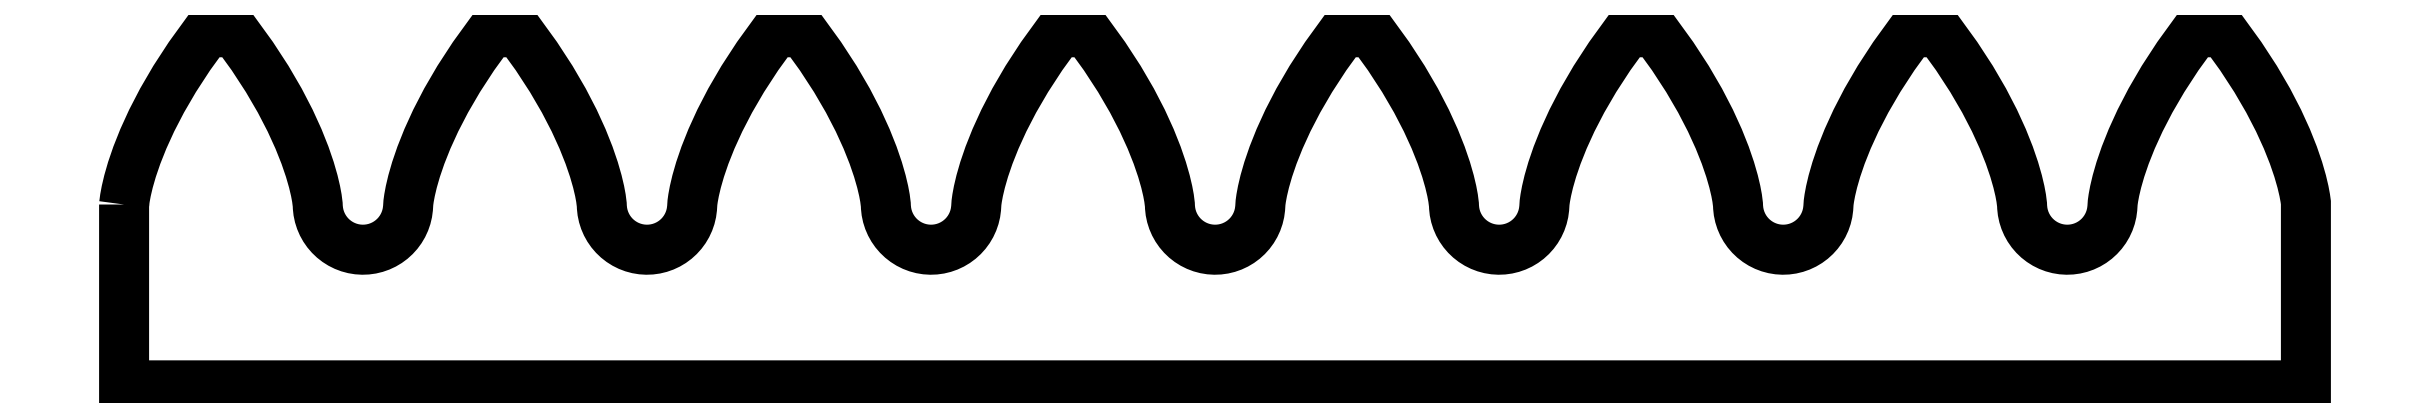
<metadata>
{"format":"dxf","ext":"dxf","renderer":"ezdxf+matplotlib","layout":"modelspace","background":"white","min_lineweight":24,"dpi":150}
</metadata>
<code>
0
SECTION
2
ENTITIES
0
LWPOLYLINE
8
0
90
420
70
0
10
0.5
20
0
10
0.5025
20
0.02095
10
0.5094
20
0.07083
10
0.524
20
0.1492
10
0.549
20
0.2553
10
0.5872
20
0.3879
10
0.6411
20
0.5455
10
0.7131
20
0.7265
10
0.8054
20
0.9288
10
0.9201
20
1.15
10
1.059
20
1.388
10
1.223
20
1.641
10
1.415
20
1.905
10
1.727
20
1.905
10
1.918
20
1.641
10
2.083
20
1.388
10
2.221
20
1.15
10
2.336
20
0.9288
10
2.429
20
0.7265
10
2.501
20
0.5455
10
2.554
20
0.3879
10
2.593
20
0.2553
10
2.618
20
0.1492
10
2.632
20
0.07083
10
2.639
20
0.02095
10
2.641
20
-0.001675
10
2.642
20
-0.02919
10
2.648
20
-0.07887
10
2.658
20
-0.1278
10
2.673
20
-0.1754
10
2.693
20
-0.2213
10
2.718
20
-0.2649
10
2.746
20
-0.3059
10
2.779
20
-0.3439
10
2.815
20
-0.3784
10
2.854
20
-0.4091
10
2.896
20
-0.4358
10
2.941
20
-0.4581
10
2.988
20
-0.4758
10
3.036
20
-0.4888
10
3.086
20
-0.4968
10
3.135
20
-0.5
10
3.185
20
-0.4981
10
3.235
20
-0.4912
10
3.283
20
-0.4795
10
3.331
20
-0.4629
10
3.376
20
-0.4417
10
3.419
20
-0.4161
10
3.459
20
-0.3864
10
3.496
20
-0.3528
10
3.529
20
-0.3156
10
3.559
20
-0.2753
10
3.584
20
-0.2323
10
3.605
20
-0.1869
10
3.622
20
-0.1397
10
3.633
20
-0.09108
10
3.64
20
-0.04154
10
3.644
20
0.02095
10
3.651
20
0.07083
10
3.666
20
0.1492
10
3.691
20
0.2553
10
3.729
20
0.3879
10
3.783
20
0.5455
10
3.855
20
0.7265
10
3.947
20
0.9288
10
4.062
20
1.15
10
4.201
20
1.388
10
4.365
20
1.641
10
4.556
20
1.905
10
4.868
20
1.905
10
5.06
20
1.641
10
5.224
20
1.388
10
5.363
20
1.15
10
5.478
20
0.9288
10
5.57
20
0.7265
10
5.642
20
0.5455
10
5.696
20
0.3879
10
5.734
20
0.2553
10
5.759
20
0.1492
10
5.774
20
0.07083
10
5.781
20
0.02095
10
5.783
20
-0.001675
10
5.784
20
-0.02919
10
5.789
20
-0.07887
10
5.8
20
-0.1278
10
5.815
20
-0.1754
10
5.835
20
-0.2213
10
5.859
20
-0.2649
10
5.888
20
-0.3059
10
5.92
20
-0.3439
10
5.956
20
-0.3784
10
5.996
20
-0.4091
10
6.038
20
-0.4358
10
6.083
20
-0.4581
10
6.13
20
-0.4758
10
6.178
20
-0.4888
10
6.227
20
-0.4968
10
6.277
20
-0.5
10
6.327
20
-0.4981
10
6.376
20
-0.4912
10
6.425
20
-0.4795
10
6.472
20
-0.4629
10
6.517
20
-0.4417
10
6.56
20
-0.4161
10
6.601
20
-0.3864
10
6.638
20
-0.3528
10
6.671
20
-0.3156
10
6.701
20
-0.2753
10
6.726
20
-0.2323
10
6.747
20
-0.1869
10
6.763
20
-0.1397
10
6.775
20
-0.09108
10
6.781
20
-0.04154
10
6.786
20
0.02095
10
6.793
20
0.07083
10
6.807
20
0.1492
10
6.832
20
0.2553
10
6.87
20
0.3879
10
6.924
20
0.5455
10
6.996
20
0.7265
10
7.089
20
0.9288
10
7.203
20
1.15
10
7.342
20
1.388
10
7.507
20
1.641
10
7.698
20
1.905
10
8.01
20
1.905
10
8.201
20
1.641
10
8.366
20
1.388
10
8.505
20
1.15
10
8.619
20
0.9288
10
8.712
20
0.7265
10
8.784
20
0.5455
10
8.838
20
0.3879
10
8.876
20
0.2553
10
8.901
20
0.1492
10
8.915
20
0.07083
10
8.922
20
0.02095
10
8.925
20
-0.001675
10
8.926
20
-0.02919
10
8.931
20
-0.07887
10
8.941
20
-0.1278
10
8.957
20
-0.1754
10
8.976
20
-0.2213
10
9.001
20
-0.2649
10
9.029
20
-0.3059
10
9.062
20
-0.3439
10
9.098
20
-0.3784
10
9.137
20
-0.4091
10
9.18
20
-0.4358
10
9.224
20
-0.4581
10
9.271
20
-0.4758
10
9.319
20
-0.4888
10
9.369
20
-0.4968
10
9.419
20
-0.5
10
9.469
20
-0.4981
10
9.518
20
-0.4912
10
9.567
20
-0.4795
10
9.614
20
-0.4629
10
9.659
20
-0.4417
10
9.702
20
-0.4161
10
9.742
20
-0.3864
10
9.779
20
-0.3528
10
9.813
20
-0.3156
10
9.842
20
-0.2753
10
9.868
20
-0.2323
10
9.889
20
-0.1869
10
9.905
20
-0.1397
10
9.916
20
-0.09108
10
9.923
20
-0.04154
10
9.927
20
0.02095
10
9.934
20
0.07083
10
9.949
20
0.1492
10
9.974
20
0.2553
10
10.01
20
0.3879
10
10.07
20
0.5455
10
10.14
20
0.7265
10
10.23
20
0.9288
10
10.34
20
1.15
10
10.48
20
1.388
10
10.65
20
1.641
10
10.84
20
1.905
10
11.15
20
1.905
10
11.34
20
1.641
10
11.51
20
1.388
10
11.65
20
1.15
10
11.76
20
0.9288
10
11.85
20
0.7265
10
11.93
20
0.5455
10
11.98
20
0.3879
10
12.02
20
0.2553
10
12.04
20
0.1492
10
12.06
20
0.07083
10
12.06
20
0.02095
10
12.07
20
-0.001675
10
12.07
20
-0.02919
10
12.07
20
-0.07887
10
12.08
20
-0.1278
10
12.1
20
-0.1754
10
12.12
20
-0.2213
10
12.14
20
-0.2649
10
12.17
20
-0.3059
10
12.2
20
-0.3439
10
12.24
20
-0.3784
10
12.28
20
-0.4091
10
12.32
20
-0.4358
10
12.37
20
-0.4581
10
12.41
20
-0.4758
10
12.46
20
-0.4888
10
12.51
20
-0.4968
10
12.56
20
-0.5
10
12.61
20
-0.4981
10
12.66
20
-0.4912
10
12.71
20
-0.4795
10
12.76
20
-0.4629
10
12.8
20
-0.4417
10
12.84
20
-0.4161
10
12.88
20
-0.3864
10
12.92
20
-0.3528
10
12.95
20
-0.3156
10
12.98
20
-0.2753
10
13.01
20
-0.2323
10
13.03
20
-0.1869
10
13.05
20
-0.1397
10
13.06
20
-0.09108
10
13.06
20
-0.04154
10
13.07
20
0.02095
10
13.08
20
0.07083
10
13.09
20
0.1492
10
13.12
20
0.2553
10
13.15
20
0.3879
10
13.21
20
0.5455
10
13.28
20
0.7265
10
13.37
20
0.9288
10
13.49
20
1.15
10
13.63
20
1.388
10
13.79
20
1.641
10
13.98
20
1.905
10
14.29
20
1.905
10
14.48
20
1.641
10
14.65
20
1.388
10
14.79
20
1.15
10
14.9
20
0.9288
10
14.99
20
0.7265
10
15.07
20
0.5455
10
15.12
20
0.3879
10
15.16
20
0.2553
10
15.18
20
0.1492
10
15.2
20
0.07083
10
15.21
20
0.02095
10
15.21
20
-0.001675
10
15.21
20
-0.02919
10
15.21
20
-0.07887
10
15.22
20
-0.1278
10
15.24
20
-0.1754
10
15.26
20
-0.2213
10
15.28
20
-0.2649
10
15.31
20
-0.3059
10
15.34
20
-0.3439
10
15.38
20
-0.3784
10
15.42
20
-0.4091
10
15.46
20
-0.4358
10
15.51
20
-0.4581
10
15.55
20
-0.4758
10
15.6
20
-0.4888
10
15.65
20
-0.4968
10
15.7
20
-0.5
10
15.75
20
-0.4981
10
15.8
20
-0.4912
10
15.85
20
-0.4795
10
15.9
20
-0.4629
10
15.94
20
-0.4417
10
15.99
20
-0.4161
10
16.03
20
-0.3864
10
16.06
20
-0.3528
10
16.1
20
-0.3156
10
16.13
20
-0.2753
10
16.15
20
-0.2323
10
16.17
20
-0.1869
10
16.19
20
-0.1397
10
16.2
20
-0.09108
10
16.21
20
-0.04154
10
16.21
20
0.02095
10
16.22
20
0.07083
10
16.23
20
0.1492
10
16.26
20
0.2553
10
16.3
20
0.3879
10
16.35
20
0.5455
10
16.42
20
0.7265
10
16.51
20
0.9288
10
16.63
20
1.15
10
16.77
20
1.388
10
16.93
20
1.641
10
17.12
20
1.905
10
17.43
20
1.905
10
17.63
20
1.641
10
17.79
20
1.388
10
17.93
20
1.15
10
18.04
20
0.9288
10
18.14
20
0.7265
10
18.21
20
0.5455
10
18.26
20
0.3879
10
18.3
20
0.2553
10
18.33
20
0.1492
10
18.34
20
0.07083
10
18.35
20
0.02095
10
18.35
20
-0.001675
10
18.35
20
-0.02919
10
18.36
20
-0.07887
10
18.37
20
-0.1278
10
18.38
20
-0.1754
10
18.4
20
-0.2213
10
18.43
20
-0.2649
10
18.45
20
-0.3059
10
18.49
20
-0.3439
10
18.52
20
-0.3784
10
18.56
20
-0.4091
10
18.6
20
-0.4358
10
18.65
20
-0.4581
10
18.7
20
-0.4758
10
18.74
20
-0.4888
10
18.79
20
-0.4968
10
18.84
20
-0.5
10
18.89
20
-0.4981
10
18.94
20
-0.4912
10
18.99
20
-0.4795
10
19.04
20
-0.4629
10
19.08
20
-0.4417
10
19.13
20
-0.4161
10
19.17
20
-0.3864
10
19.2
20
-0.3528
10
19.24
20
-0.3156
10
19.27
20
-0.2753
10
19.29
20
-0.2323
10
19.31
20
-0.1869
10
19.33
20
-0.1397
10
19.34
20
-0.09108
10
19.35
20
-0.04154
10
19.35
20
0.02095
10
19.36
20
0.07083
10
19.37
20
0.1492
10
19.4
20
0.2553
10
19.44
20
0.3879
10
19.49
20
0.5455
10
19.56
20
0.7265
10
19.65
20
0.9288
10
19.77
20
1.15
10
19.91
20
1.388
10
20.07
20
1.641
10
20.26
20
1.905
10
20.58
20
1.905
10
20.77
20
1.641
10
20.93
20
1.388
10
21.07
20
1.15
10
21.19
20
0.9288
10
21.28
20
0.7265
10
21.35
20
0.5455
10
21.4
20
0.3879
10
21.44
20
0.2553
10
21.47
20
0.1492
10
21.48
20
0.07083
10
21.49
20
0.02095
10
21.49
20
-0.001675
10
21.49
20
-0.02919
10
21.5
20
-0.07887
10
21.51
20
-0.1278
10
21.52
20
-0.1754
10
21.54
20
-0.2213
10
21.57
20
-0.2649
10
21.6
20
-0.3059
10
21.63
20
-0.3439
10
21.66
20
-0.3784
10
21.7
20
-0.4091
10
21.75
20
-0.4358
10
21.79
20
-0.4581
10
21.84
20
-0.4758
10
21.89
20
-0.4888
10
21.94
20
-0.4968
10
21.98
20
-0.5
10
22.03
20
-0.4981
10
22.08
20
-0.4912
10
22.13
20
-0.4795
10
22.18
20
-0.4629
10
22.23
20
-0.4417
10
22.27
20
-0.4161
10
22.31
20
-0.3864
10
22.35
20
-0.3528
10
22.38
20
-0.3156
10
22.41
20
-0.2753
10
22.43
20
-0.2323
10
22.45
20
-0.1869
10
22.47
20
-0.1397
10
22.48
20
-0.09108
10
22.49
20
-0.04154
10
22.49
20
0.02095
10
22.5
20
0.07083
10
22.52
20
0.1492
10
22.54
20
0.2553
10
22.58
20
0.3879
10
22.63
20
0.5455
10
22.7
20
0.7265
10
22.8
20
0.9288
10
22.91
20
1.15
10
23.05
20
1.388
10
23.21
20
1.641
10
23.41
20
1.905
10
23.72
20
1.905
10
23.91
20
1.641
10
24.07
20
1.388
10
24.21
20
1.15
10
24.33
20
0.9288
10
24.42
20
0.7265
10
24.49
20
0.5455
10
24.55
20
0.3879
10
24.58
20
0.2553
10
24.61
20
0.1492
10
24.62
20
0.07083
10
24.63
20
0.02095
10
24.63
20
-2
10
0.5
20
-2
10
0.5
20
0
0
ENDSEC
0
EOF

</code>
